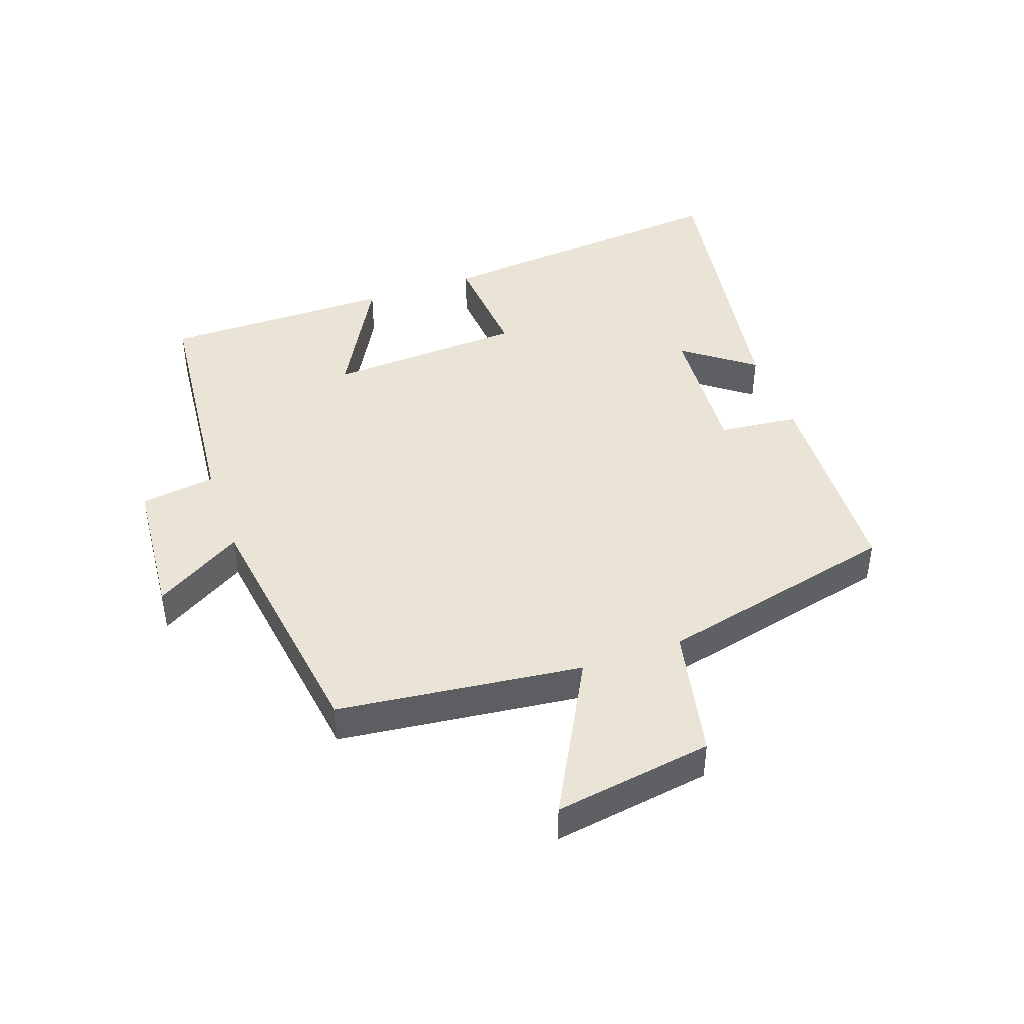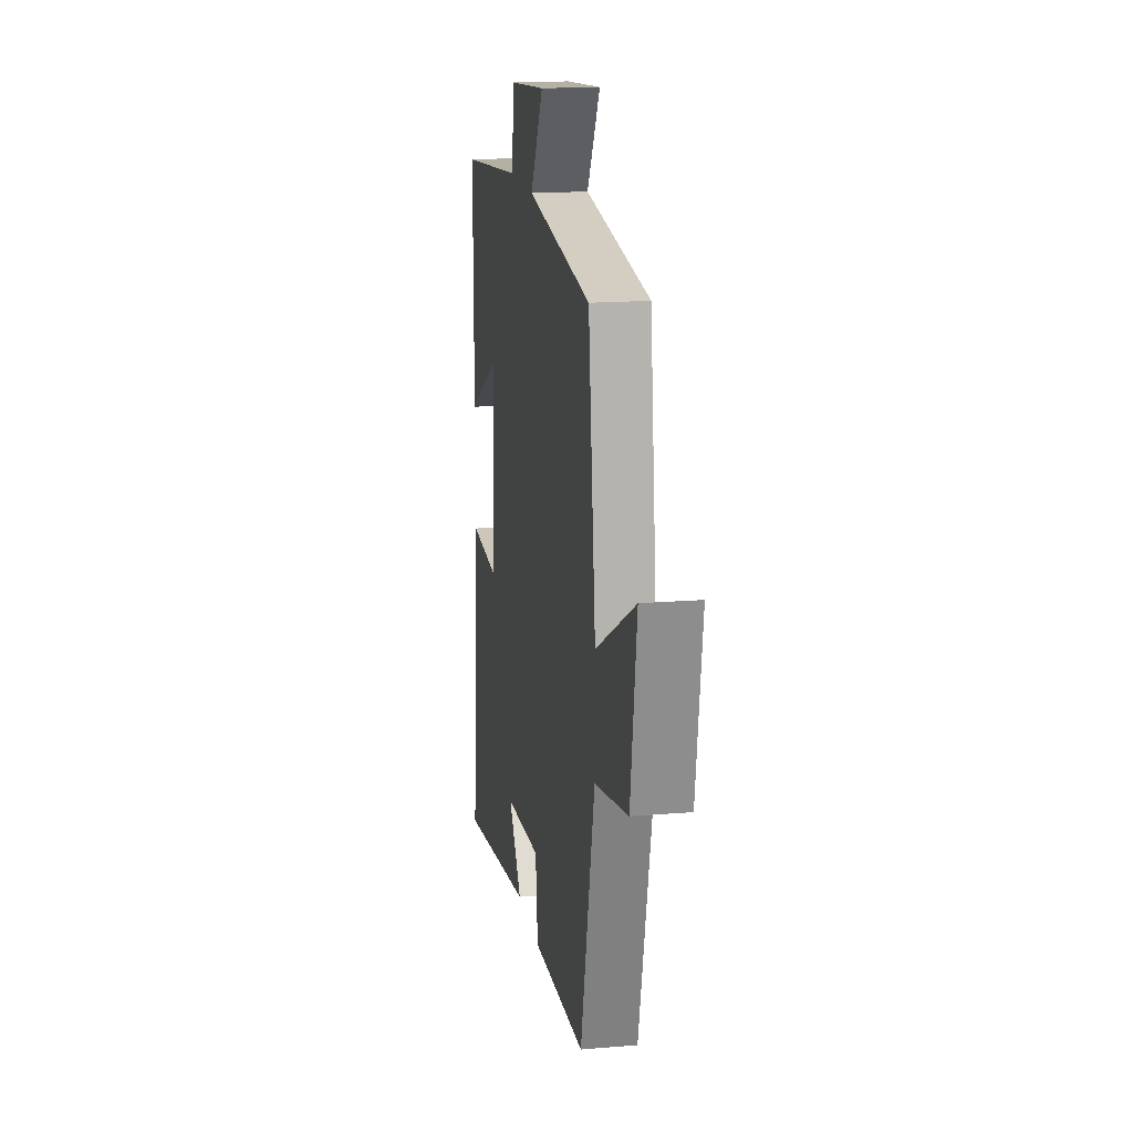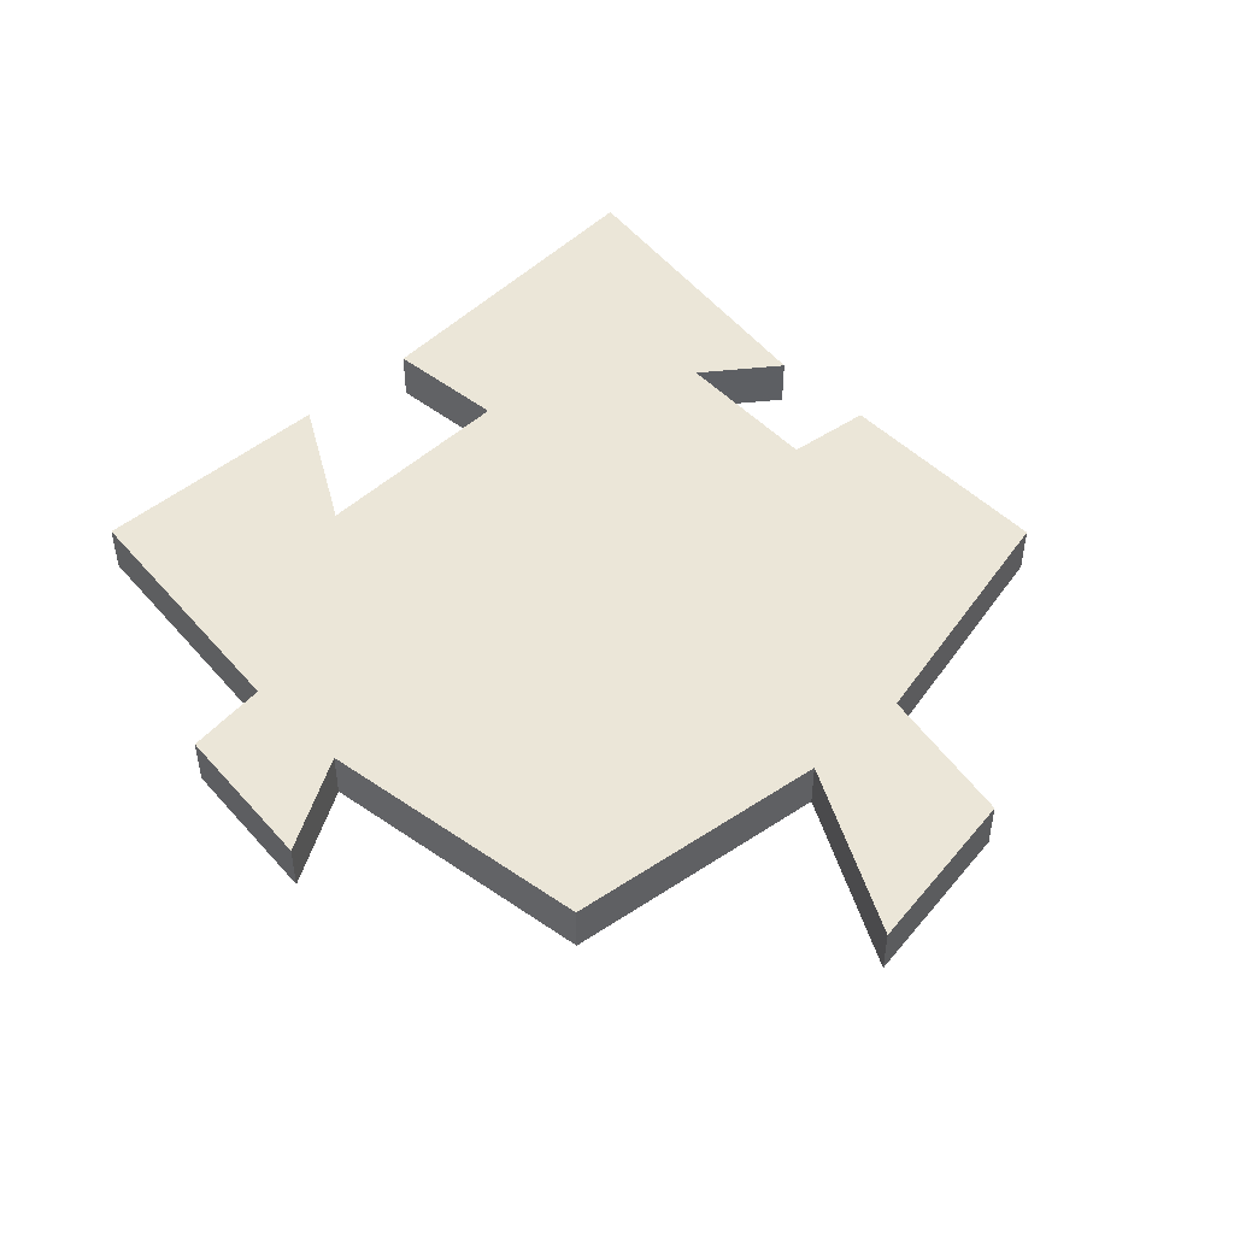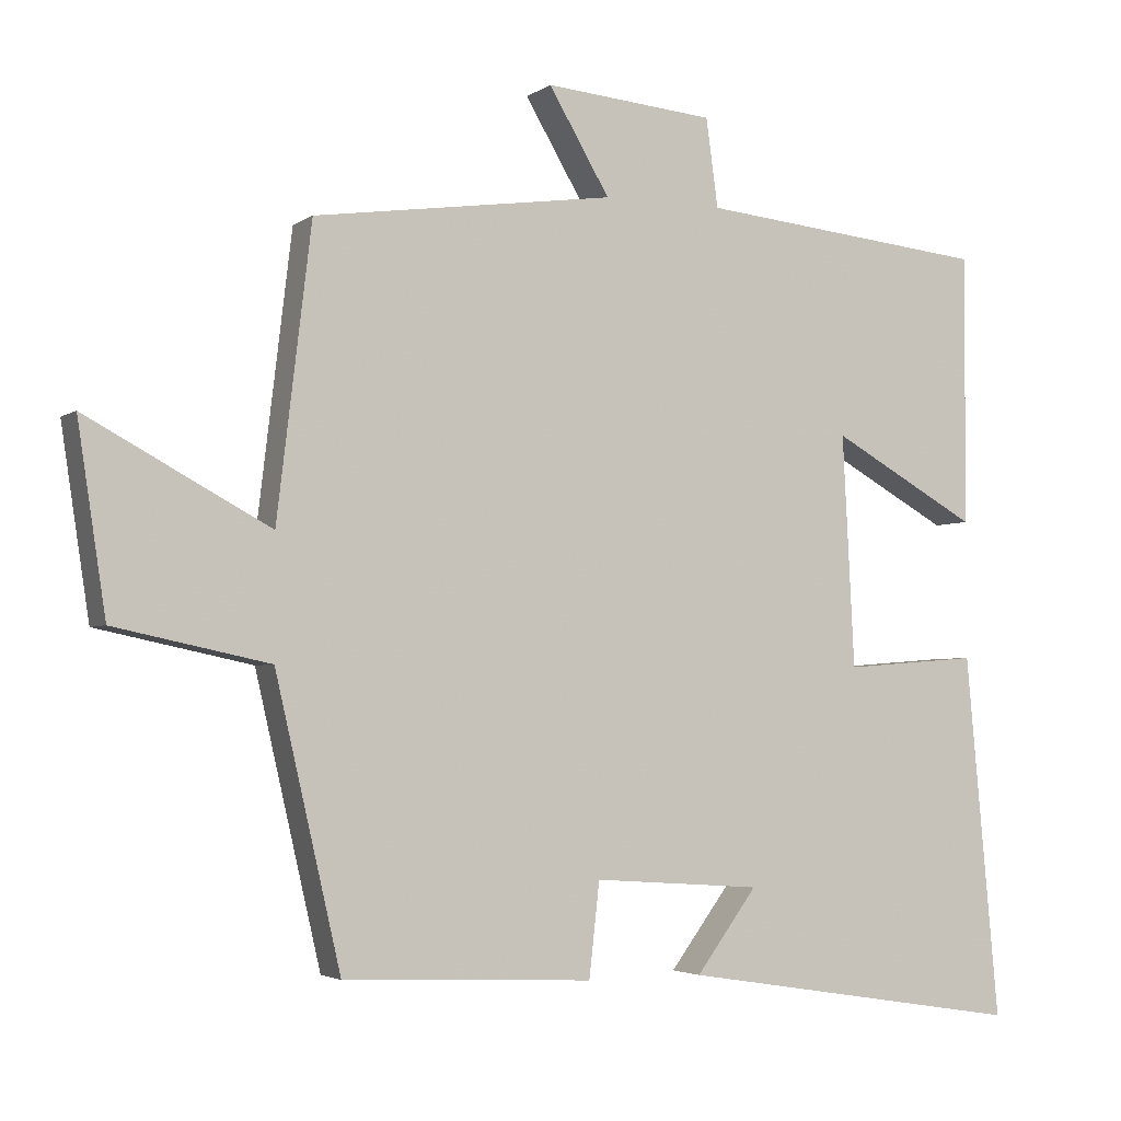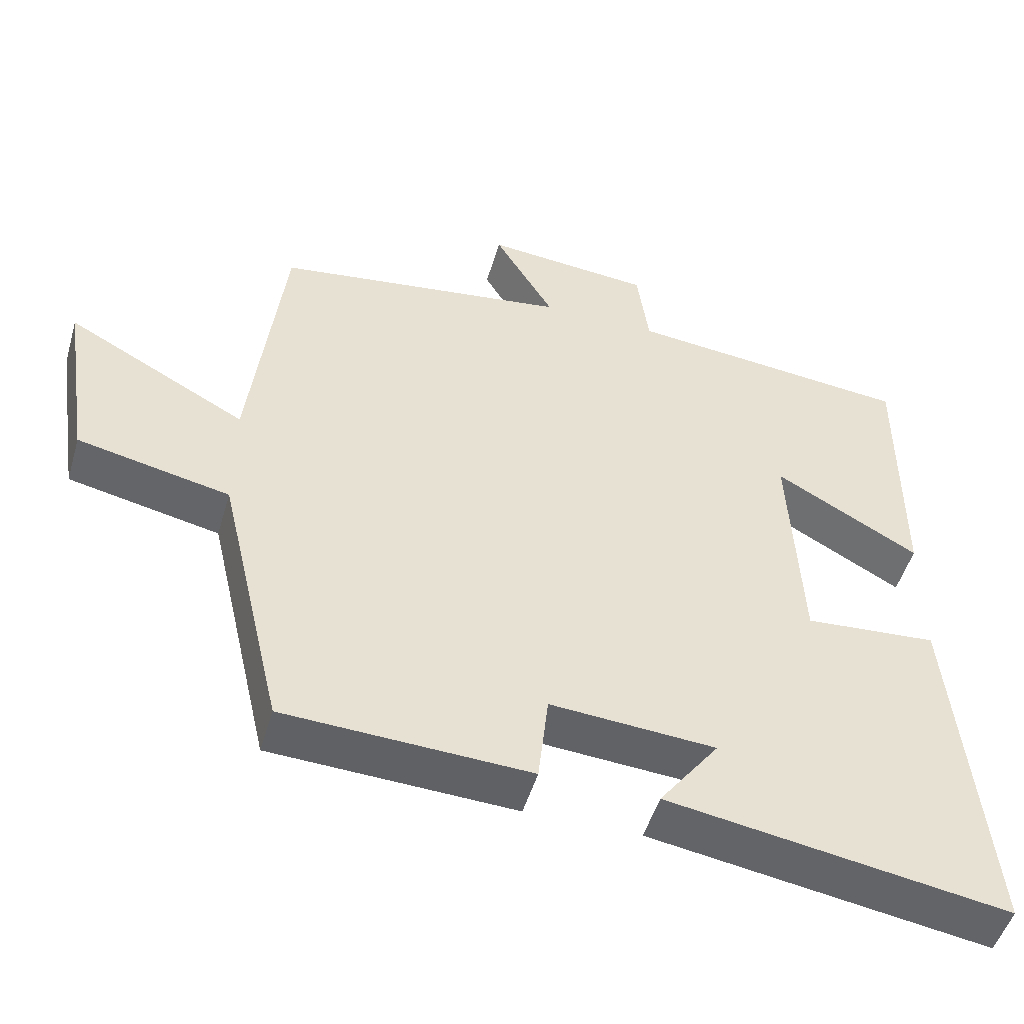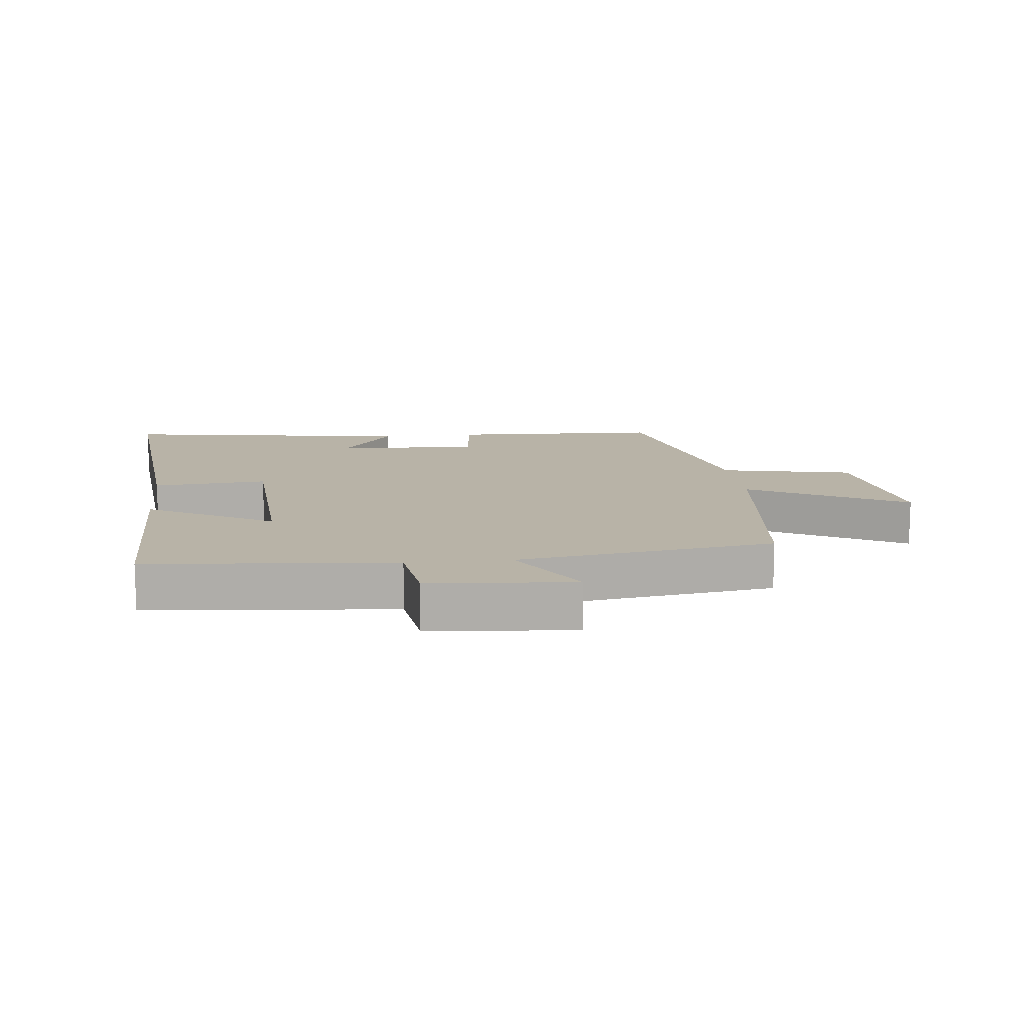
<metadata>
{"format":"obj","ext":"obj","renderer":"f3d","projection":"perspective","resolution":1024,"background":"white","views":[{"elev":43.7,"azim":70.5,"up":"+Y"},{"elev":17.0,"azim":80.4,"up":"+Z"},{"elev":46.6,"azim":46.1,"up":"+Y"},{"elev":-3.3,"azim":154.0,"up":"+Z"},{"elev":-49.9,"azim":163.8,"up":"+Z"},{"elev":12.8,"azim":-6.5,"up":"+Y"}]}
</metadata>
<code>
v 0.412 0.07 -0.485
v 0.077 0.07 -0.5
v 0.063 0.07 -0.374
v -0.163 0.07 -0.39
v -0.081 0.07 -0.5
v -0.545 0.07 -0.574
v -0.5 0.07 -0.088
v -0.319 0.07 -0.102
v -0.303 0.07 0.208
v -0.5 0.07 0.098
v -0.501 0.07 0.461
v -0.112 0.07 0.5
v -0.096 0.07 0.618
v 0.132 0.07 0.638
v 0.05 0.07 0.5
v 0.454 0.07 0.443
v 0.5 0.07 0.057
v 0.746 0.07 0.189
v 0.708 0.07 -0.061
v 0.5 0.07 -0.105
v 0.412 0 -0.485
v 0.077 0 -0.5
v 0.063 0 -0.374
v -0.163 0 -0.39
v -0.081 0 -0.5
v -0.545 0 -0.574
v -0.5 0 -0.088
v -0.319 0 -0.102
v -0.303 0 0.208
v -0.5 0 0.098
v -0.501 0 0.461
v -0.112 0 0.5
v -0.096 0 0.618
v 0.132 0 0.638
v 0.05 0 0.5
v 0.454 0 0.443
v 0.5 0 0.057
v 0.746 0 0.189
v 0.708 0 -0.061
v 0.5 0 -0.105
f 17 18 19 20
f 15 16 17 20
f 15 20 1 2
f 12 13 14 15
f 9 10 11 12
f 8 9 12 15
f 6 7 8
f 4 5 6
f 4 6 8 15
f 15 2 3
f 3 4 15
f 40 39 38 37
f 40 37 36 35
f 22 21 40 35
f 35 34 33 32
f 32 31 30 29
f 35 32 29 28
f 28 27 26
f 26 25 24
f 35 28 26 24
f 23 22 35
f 35 24 23
f 1 21 22 2
f 2 22 23 3
f 3 23 24 4
f 4 24 25 5
f 5 25 26 6
f 6 26 27 7
f 7 27 28 8
f 8 28 29 9
f 9 29 30 10
f 10 30 31 11
f 11 31 32 12
f 12 32 33 13
f 13 33 34 14
f 14 34 35 15
f 15 35 36 16
f 16 36 37 17
f 17 37 38 18
f 18 38 39 19
f 19 39 40 20
f 20 40 21 1

</code>
